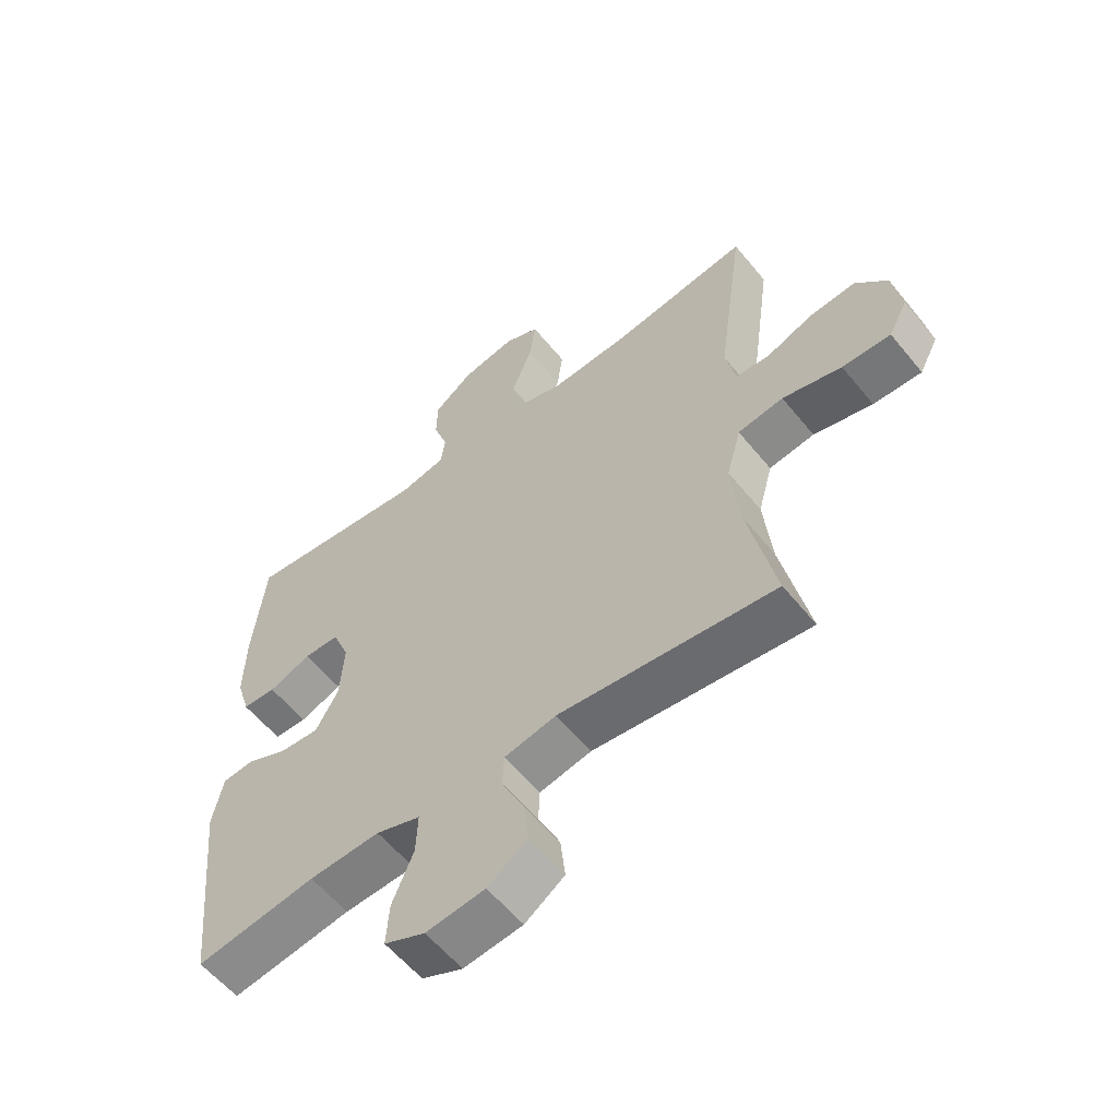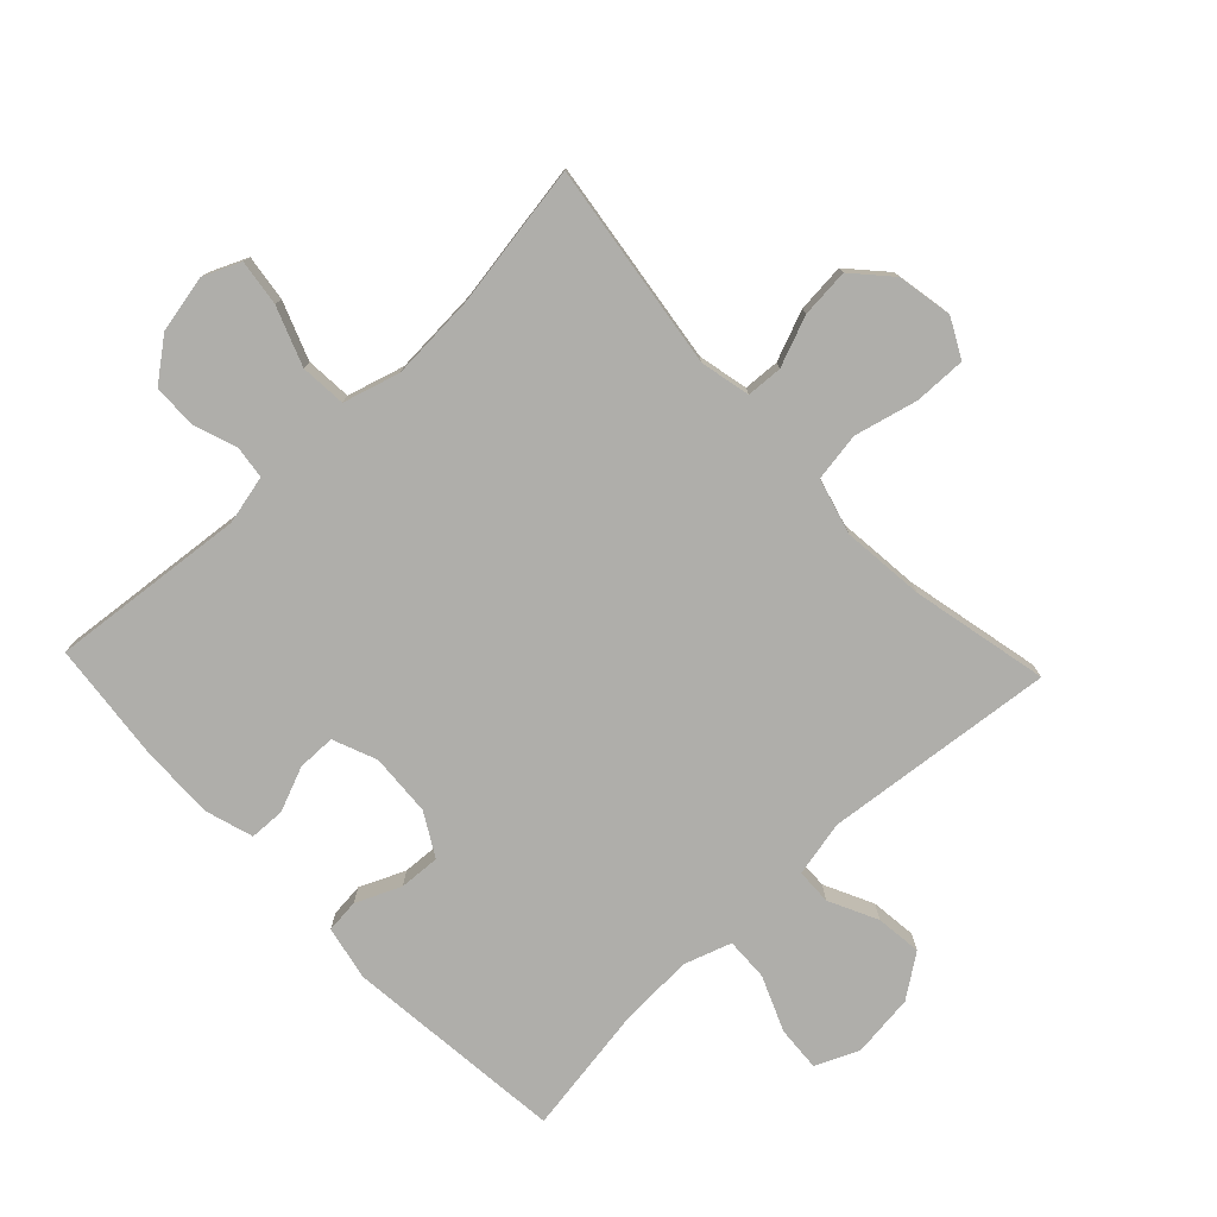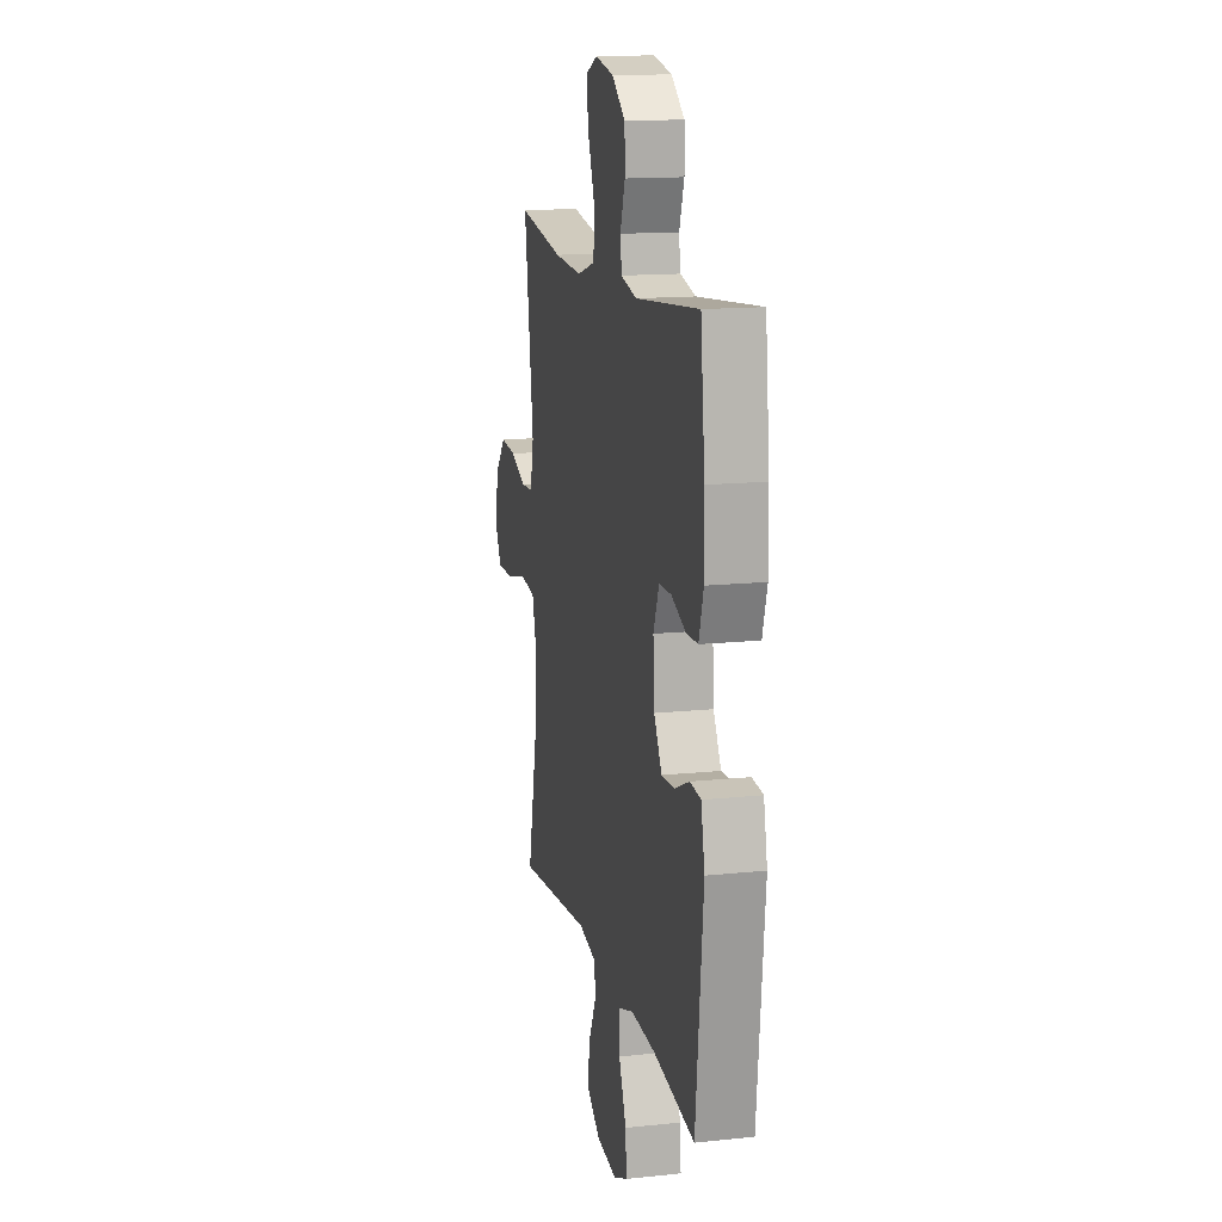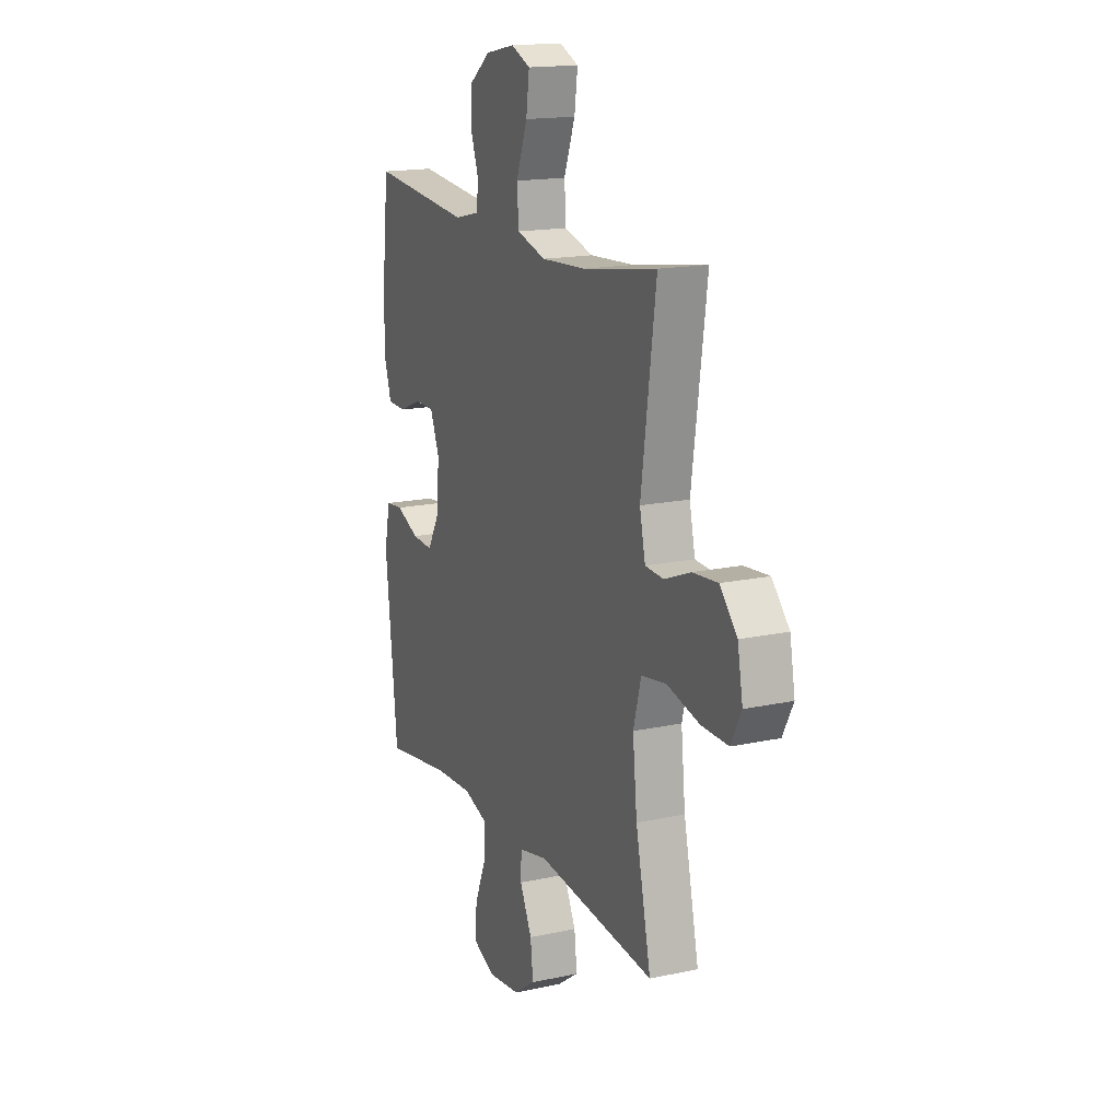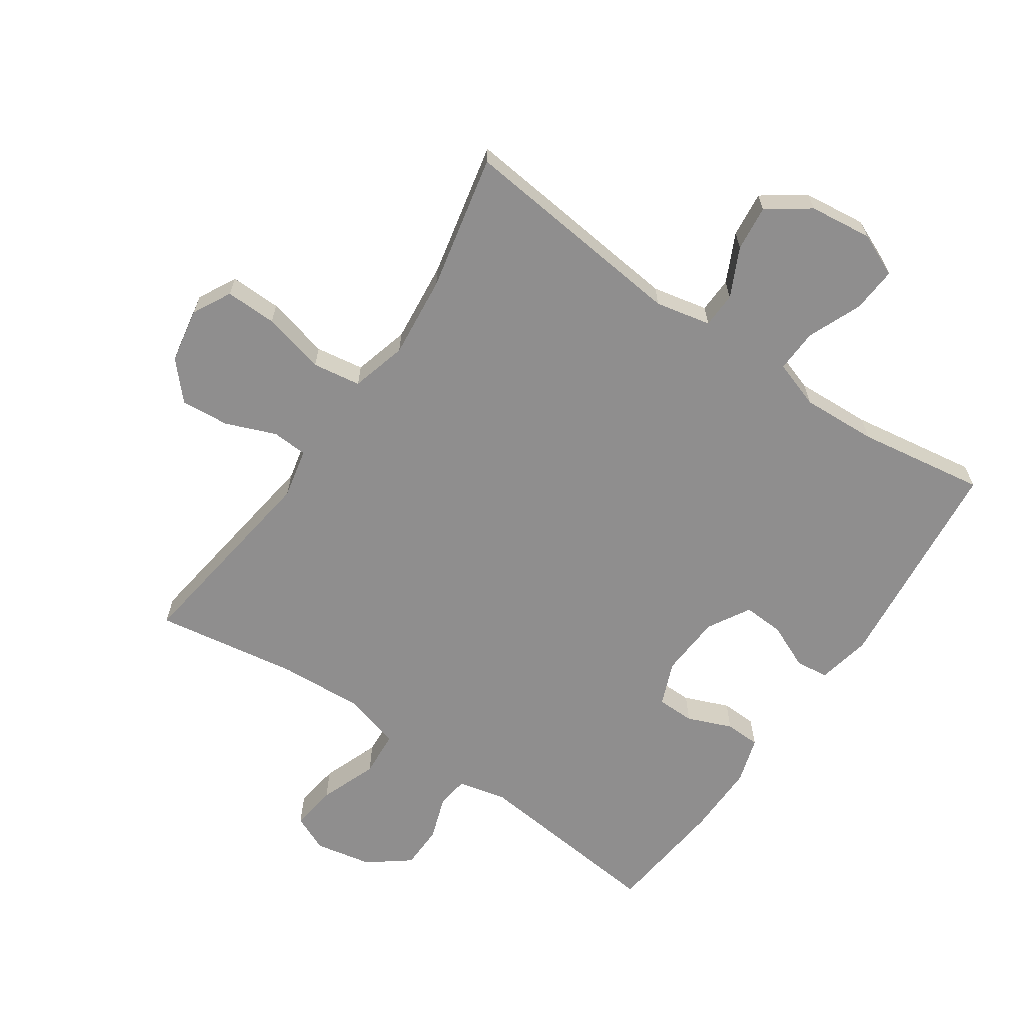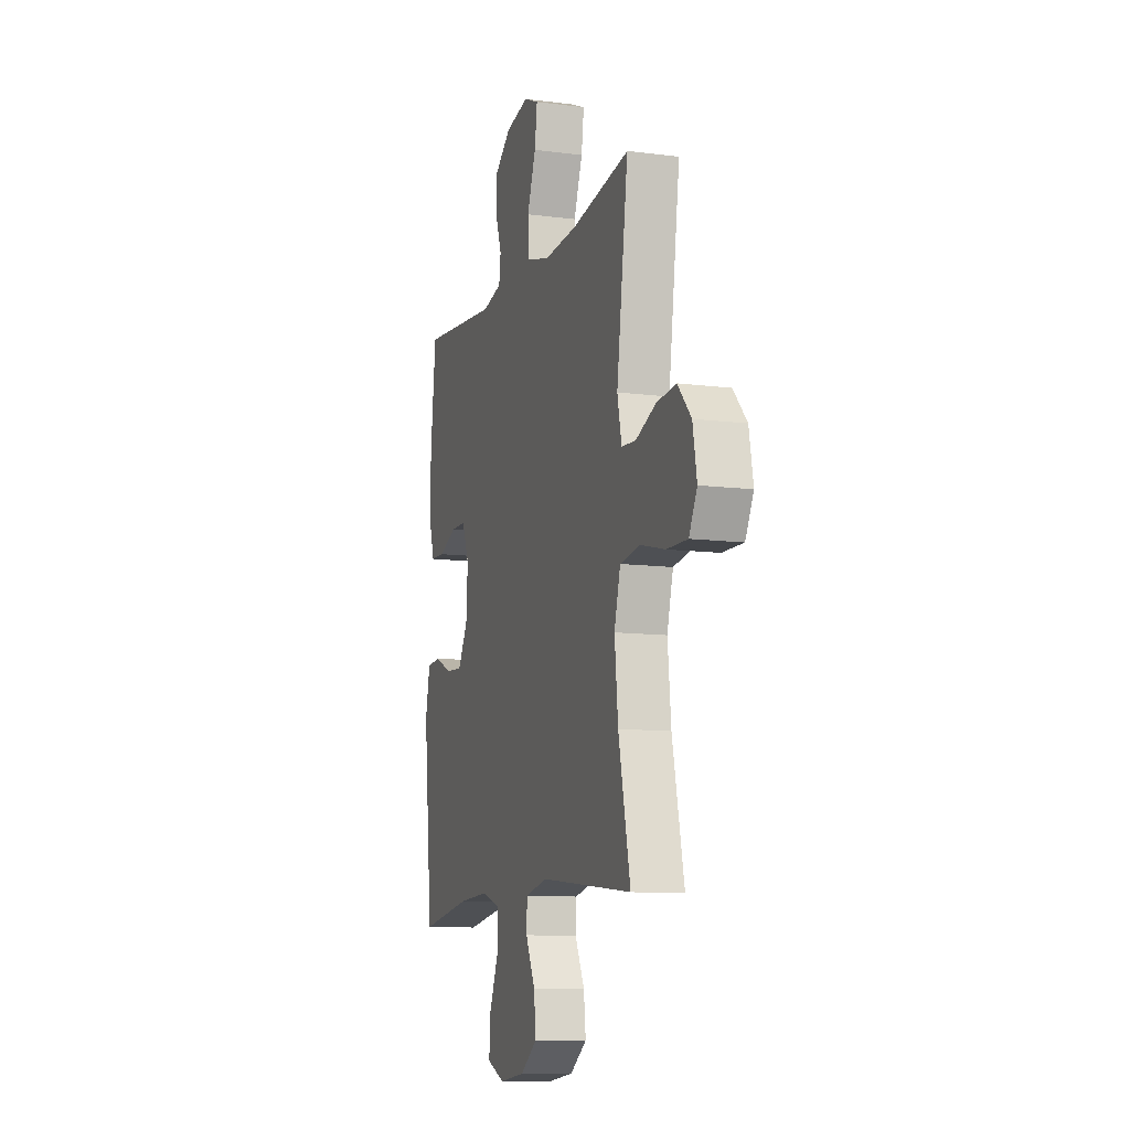
<metadata>
{"format":"obj","ext":"obj","renderer":"f3d","projection":"perspective","resolution":1024,"background":"white","views":[{"elev":-57.9,"azim":38.7,"up":"+Z"},{"elev":-77.6,"azim":43.5,"up":"+Y"},{"elev":14.5,"azim":-102.9,"up":"+Z"},{"elev":16.4,"azim":65.9,"up":"+Z"},{"elev":-65.0,"azim":145.6,"up":"+Y"},{"elev":-10.6,"azim":72.1,"up":"+Z"}]}
</metadata>
<code>
o path5128
v 0.2518 0.0375 0.4663
v 0.1153 0.0375 0.4584
v 0.0258 0.0375 0.4844
v 0.02054 0.0375 0.5569
v 0.05523 0.0375 0.6486
v 0.06525 0.0375 0.7219
v 0.006363 0.0375 0.7478
v -0.08444 0.0375 0.7298
v -0.1498 0.0375 0.6794
v -0.1515 0.0375 0.6099
v -0.1273 0.0375 0.5397
v -0.1341 0.0375 0.4888
v -0.2113 0.0375 0.4711
v -0.522 0.0375 0.5025
v -0.5429 0.0375 0.3084
v -0.5448 0.0375 0.1928
v -0.522 0.0375 0.1184
v -0.4657 0.0375 0.1164
v -0.3947 0.0375 0.1452
v -0.3345 0.0375 0.1446
v -0.3063 0.0375 0.07462
v -0.3125 0.0375 -0.02433
v -0.3511 0.0375 -0.09183
v -0.4162 0.0375 -0.0882
v -0.4874 0.0375 -0.05691
v -0.5405 0.0375 -0.06217
v -0.5583 0.0375 -0.1483
v -0.522 0.0375 -0.4994
v -0.3188 0.0375 -0.4681
v -0.1987 0.0375 -0.4624
v -0.1234 0.0375 -0.4879
v -0.1261 0.0375 -0.5563
v -0.1621 0.0375 -0.643
v -0.1672 0.0375 -0.7148
v -0.0983 0.0375 -0.7448
v 0.001671 0.0375 -0.7329
v 0.06859 0.0375 -0.6857
v 0.06036 0.0375 -0.6126
v 0.0231 0.0375 -0.5354
v 0.02501 0.0375 -0.4787
v 0.1131 0.0375 -0.4599
v 0.4797 0.0375 -0.4994
v 0.4329 0.0375 -0.2825
v 0.4194 0.0375 -0.1513
v 0.4437 0.0375 -0.06248
v 0.5207 0.0375 -0.05067
v 0.6207 0.0375 -0.07535
v 0.7028 0.0375 -0.07717
v 0.7348 0.0375 -0.01594
v 0.7189 0.0375 0.07185
v 0.6657 0.0375 0.1306
v 0.5883 0.0375 0.1239
v 0.5088 0.0375 0.09237
v 0.4518 0.0375 0.09578
v 0.4345 0.0375 0.1753
v 0.4797 0.0375 0.5025
v 0.2518 -0.0375 0.4663
v 0.1153 -0.0375 0.4584
v 0.0258 -0.0375 0.4844
v 0.02054 -0.0375 0.5569
v 0.05523 -0.0375 0.6486
v 0.06525 -0.0375 0.7219
v 0.006363 -0.0375 0.7478
v -0.08444 -0.0375 0.7298
v -0.1498 -0.0375 0.6794
v -0.1515 -0.0375 0.6099
v -0.1273 -0.0375 0.5397
v -0.1341 -0.0375 0.4888
v -0.2113 -0.0375 0.4711
v -0.522 -0.0375 0.5025
v -0.5429 -0.0375 0.3084
v -0.5448 -0.0375 0.1928
v -0.522 -0.0375 0.1184
v -0.4657 -0.0375 0.1164
v -0.3947 -0.0375 0.1452
v -0.3345 -0.0375 0.1446
v -0.3063 -0.0375 0.07462
v -0.3125 -0.0375 -0.02433
v -0.3511 -0.0375 -0.09183
v -0.4162 -0.0375 -0.0882
v -0.4874 -0.0375 -0.05691
v -0.5405 -0.0375 -0.06217
v -0.5583 -0.0375 -0.1483
v -0.522 -0.0375 -0.4994
v -0.3188 -0.0375 -0.4681
v -0.1987 -0.0375 -0.4624
v -0.1234 -0.0375 -0.4879
v -0.1261 -0.0375 -0.5563
v -0.1621 -0.0375 -0.643
v -0.1672 -0.0375 -0.7148
v -0.0983 -0.0375 -0.7448
v 0.001671 -0.0375 -0.7329
v 0.06859 -0.0375 -0.6857
v 0.06036 -0.0375 -0.6126
v 0.0231 -0.0375 -0.5354
v 0.02501 -0.0375 -0.4787
v 0.1131 -0.0375 -0.4599
v 0.4797 -0.0375 -0.4994
v 0.4329 -0.0375 -0.2825
v 0.4194 -0.0375 -0.1513
v 0.4437 -0.0375 -0.06248
v 0.5207 -0.0375 -0.05067
v 0.6207 -0.0375 -0.07535
v 0.7028 -0.0375 -0.07717
v 0.7348 -0.0375 -0.01594
v 0.7189 -0.0375 0.07185
v 0.6657 -0.0375 0.1306
v 0.5883 -0.0375 0.1239
v 0.5088 -0.0375 0.09237
v 0.4518 -0.0375 0.09578
v 0.4345 -0.0375 0.1753
v 0.4797 -0.0375 0.5025
v -0.5405 0.0375 -0.06217
v -0.5405 0.0375 -0.06217
v -0.5583 0.0375 -0.1483
v -0.5429 0.0375 0.3084
v -0.5448 0.0375 0.1928
v -0.522 0.0375 0.1184
v -0.522 0.0375 0.1184
v -0.4874 0.0375 -0.05691
v -0.522 0.0375 0.5025
v -0.522 0.0375 0.5025
v -0.522 0.0375 -0.4994
v -0.522 0.0375 -0.4994
v -0.4657 0.0375 0.1164
v -0.4162 0.0375 -0.0882
v -0.3947 0.0375 0.1452
v -0.3188 0.0375 -0.4681
v -0.3511 0.0375 -0.09183
v -0.3511 0.0375 -0.09183
v -0.3345 0.0375 0.1446
v -0.3345 0.0375 0.1446
v -0.3125 0.0375 -0.02433
v -0.3063 0.0375 0.07462
v -0.2113 0.0375 0.4711
v -0.1987 0.0375 -0.4624
v -0.1341 0.0375 0.4888
v -0.1341 0.0375 0.4888
v -0.1234 0.0375 -0.4879
v -0.1234 0.0375 -0.4879
v -0.1621 0.0375 -0.643
v -0.1672 0.0375 -0.7148
v -0.1672 0.0375 -0.7148
v -0.0983 0.0375 -0.7448
v -0.1261 0.0375 -0.5563
v -0.1498 0.0375 0.6794
v -0.1515 0.0375 0.6099
v -0.1273 0.0375 0.5397
v -0.08444 0.0375 0.7298
v 0.001671 0.0375 -0.7329
v 0.006363 0.0375 0.7478
v 0.06859 0.0375 -0.6857
v 0.06859 0.0375 -0.6857
v 0.06525 0.0375 0.7219
v 0.06525 0.0375 0.7219
v 0.05523 0.0375 0.6486
v 0.02054 0.0375 0.5569
v 0.0258 0.0375 0.4844
v 0.0258 0.0375 0.4844
v 0.0231 0.0375 -0.5354
v 0.02501 0.0375 -0.4787
v 0.02501 0.0375 -0.4787
v 0.06036 0.0375 -0.6126
v 0.1131 0.0375 -0.4599
v 0.1153 0.0375 0.4584
v 0.2518 0.0375 0.4663
v 0.4194 0.0375 -0.1513
v 0.4437 0.0375 -0.06248
v 0.4437 0.0375 -0.06248
v 0.4329 0.0375 -0.2825
v 0.4518 0.0375 0.09578
v 0.4518 0.0375 0.09578
v 0.4345 0.0375 0.1753
v 0.5207 0.0375 -0.05067
v 0.5088 0.0375 0.09237
v 0.4797 0.0375 -0.4994
v 0.4797 0.0375 -0.4994
v 0.4797 0.0375 0.5025
v 0.4797 0.0375 0.5025
v 0.5883 0.0375 0.1239
v 0.6207 0.0375 -0.07535
v 0.6657 0.0375 0.1306
v 0.7028 0.0375 -0.07717
v 0.7028 0.0375 -0.07717
v 0.7189 0.0375 0.07185
v 0.7348 0.0375 -0.01594
v -0.5405 -0.0375 -0.06217
v -0.5405 -0.0375 -0.06217
v -0.5583 -0.0375 -0.1483
v -0.5429 -0.0375 0.3084
v -0.5448 -0.0375 0.1928
v -0.522 -0.0375 0.1184
v -0.522 -0.0375 0.1184
v -0.4874 -0.0375 -0.05691
v -0.522 -0.0375 0.5025
v -0.522 -0.0375 0.5025
v -0.522 -0.0375 -0.4994
v -0.522 -0.0375 -0.4994
v -0.4657 -0.0375 0.1164
v -0.4162 -0.0375 -0.0882
v -0.3947 -0.0375 0.1452
v -0.3188 -0.0375 -0.4681
v -0.3511 -0.0375 -0.09183
v -0.3511 -0.0375 -0.09183
v -0.3345 -0.0375 0.1446
v -0.3345 -0.0375 0.1446
v -0.3125 -0.0375 -0.02433
v -0.3063 -0.0375 0.07462
v -0.2113 -0.0375 0.4711
v -0.1987 -0.0375 -0.4624
v -0.1341 -0.0375 0.4888
v -0.1341 -0.0375 0.4888
v -0.1234 -0.0375 -0.4879
v -0.1234 -0.0375 -0.4879
v -0.1621 -0.0375 -0.643
v -0.1672 -0.0375 -0.7148
v -0.1672 -0.0375 -0.7148
v -0.0983 -0.0375 -0.7448
v -0.1261 -0.0375 -0.5563
v -0.1498 -0.0375 0.6794
v -0.1515 -0.0375 0.6099
v -0.1273 -0.0375 0.5397
v -0.08444 -0.0375 0.7298
v 0.001671 -0.0375 -0.7329
v 0.006363 -0.0375 0.7478
v 0.06859 -0.0375 -0.6857
v 0.06859 -0.0375 -0.6857
v 0.06525 -0.0375 0.7219
v 0.06525 -0.0375 0.7219
v 0.05523 -0.0375 0.6486
v 0.02054 -0.0375 0.5569
v 0.0258 -0.0375 0.4844
v 0.0258 -0.0375 0.4844
v 0.0231 -0.0375 -0.5354
v 0.02501 -0.0375 -0.4787
v 0.02501 -0.0375 -0.4787
v 0.06036 -0.0375 -0.6126
v 0.1131 -0.0375 -0.4599
v 0.1153 -0.0375 0.4584
v 0.2518 -0.0375 0.4663
v 0.4194 -0.0375 -0.1513
v 0.4437 -0.0375 -0.06248
v 0.4437 -0.0375 -0.06248
v 0.4329 -0.0375 -0.2825
v 0.4518 -0.0375 0.09578
v 0.4518 -0.0375 0.09578
v 0.4345 -0.0375 0.1753
v 0.5207 -0.0375 -0.05067
v 0.5088 -0.0375 0.09237
v 0.4797 -0.0375 -0.4994
v 0.4797 -0.0375 -0.4994
v 0.4797 -0.0375 0.5025
v 0.4797 -0.0375 0.5025
v 0.5883 -0.0375 0.1239
v 0.6207 -0.0375 -0.07535
v 0.6657 -0.0375 0.1306
v 0.7028 -0.0375 -0.07717
v 0.7028 -0.0375 -0.07717
v 0.7189 -0.0375 0.07185
v 0.7348 -0.0375 -0.01594
f 235 213 234
f 237 219 224
f 209 205 211
f 202 200 189
f 201 191 199
f 223 230 225
f 202 189 197
f 239 232 208
f 210 207 203
f 248 245 242
f 234 219 237
f 207 242 208
f 189 194 187
f 255 254 248
f 260 259 255
f 210 203 202
f 241 242 207
f 203 200 202
f 222 232 231
f 221 231 223
f 199 191 192
f 244 238 250
f 249 248 254
f 240 239 247
f 240 247 252
f 211 232 222
f 230 223 231
f 256 254 259
f 238 241 207
f 221 223 220
f 189 200 194
f 205 190 201
f 205 232 211
f 235 238 207
f 208 247 239
f 201 190 191
f 219 234 213
f 225 230 228
f 210 235 207
f 218 224 215
f 215 224 219
f 241 238 244
f 190 205 209
f 242 245 208
f 216 218 215
f 226 237 224
f 257 260 255
f 255 259 254
f 222 231 221
f 208 232 205
f 248 249 245
f 190 209 195
f 213 235 210
f 245 247 208
f 114 27 83 188
f 15 16 72 71
f 16 119 193 72
f 25 26 82 81
f 122 15 71 196
f 27 124 198 83
f 17 18 74 73
f 24 25 81 80
f 18 19 75 74
f 28 29 85 84
f 130 24 80 204
f 19 132 206 75
f 22 23 79 78
f 20 21 77 76
f 13 14 70 69
f 29 30 86 85
f 21 22 78 77
f 138 13 69 212
f 30 140 214 86
f 33 143 217 89
f 34 35 91 90
f 32 33 89 88
f 9 10 66 65
f 10 11 67 66
f 8 9 65 64
f 11 12 68 67
f 31 32 88 87
f 35 36 92 91
f 7 8 64 63
f 36 153 227 92
f 155 7 63 229
f 5 6 62 61
f 4 5 61 60
f 159 4 60 233
f 39 162 236 95
f 38 39 95 94
f 37 38 94 93
f 40 41 97 96
f 2 3 59 58
f 1 2 58 57
f 44 169 243 100
f 43 44 100 99
f 172 55 111 246
f 45 46 102 101
f 53 54 110 109
f 177 43 99 251
f 41 42 98 97
f 179 1 57 253
f 55 56 112 111
f 52 53 109 108
f 46 47 103 102
f 51 52 108 107
f 47 184 258 103
f 50 51 107 106
f 49 50 106 105
f 48 49 105 104
f 161 160 139
f 163 150 145
f 135 137 131
f 128 115 126
f 127 125 117
f 149 151 156
f 128 123 115
f 165 134 158
f 136 129 133
f 174 168 171
f 160 163 145
f 133 134 168
f 115 113 120
f 181 174 180
f 186 181 185
f 136 128 129
f 167 133 168
f 129 128 126
f 148 157 158
f 147 149 157
f 125 118 117
f 170 176 164
f 175 180 174
f 166 173 165
f 166 178 173
f 137 148 158
f 156 157 149
f 182 185 180
f 164 133 167
f 147 146 149
f 115 120 126
f 131 127 116
f 131 137 158
f 161 133 164
f 134 165 173
f 127 117 116
f 145 139 160
f 151 154 156
f 136 133 161
f 144 141 150
f 141 145 150
f 167 170 164
f 116 135 131
f 168 134 171
f 142 141 144
f 152 150 163
f 183 181 186
f 181 180 185
f 148 147 157
f 134 131 158
f 174 171 175
f 116 121 135
f 139 136 161
f 171 134 173

</code>
